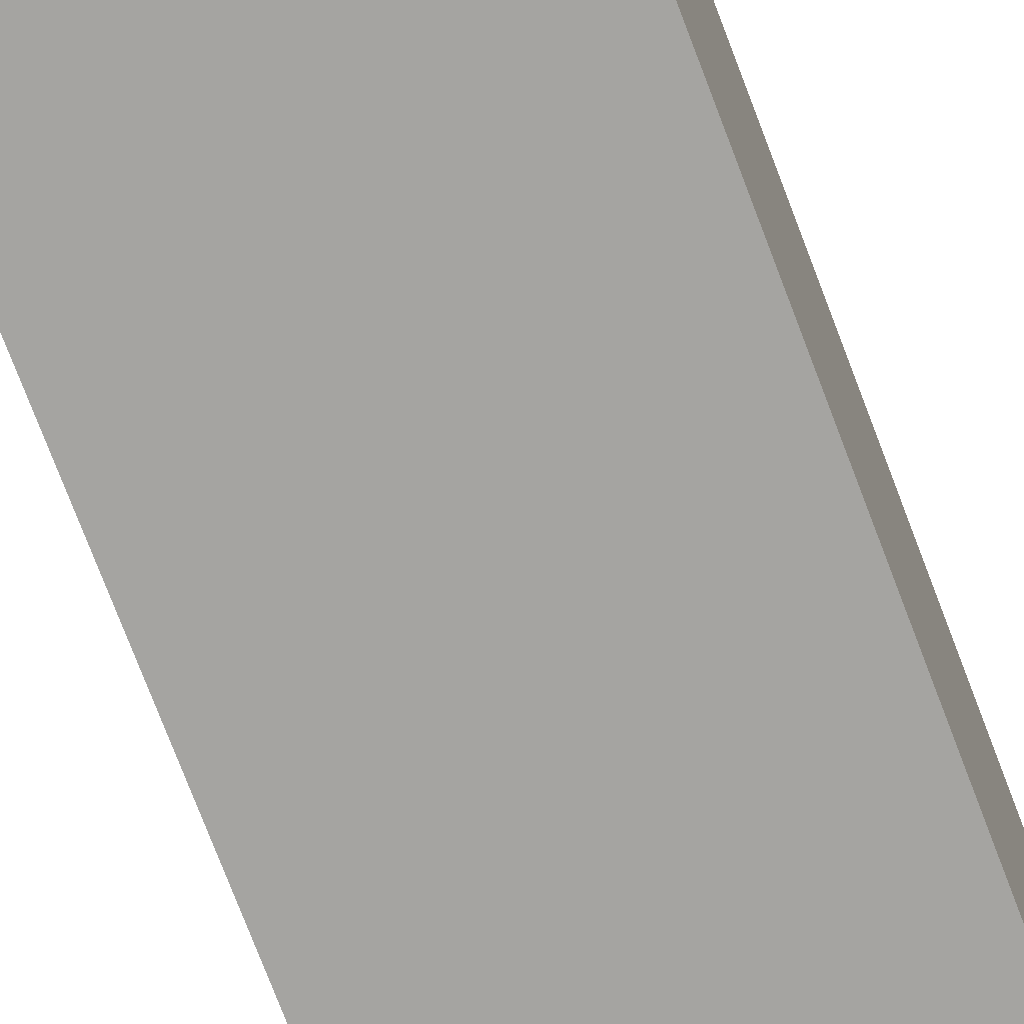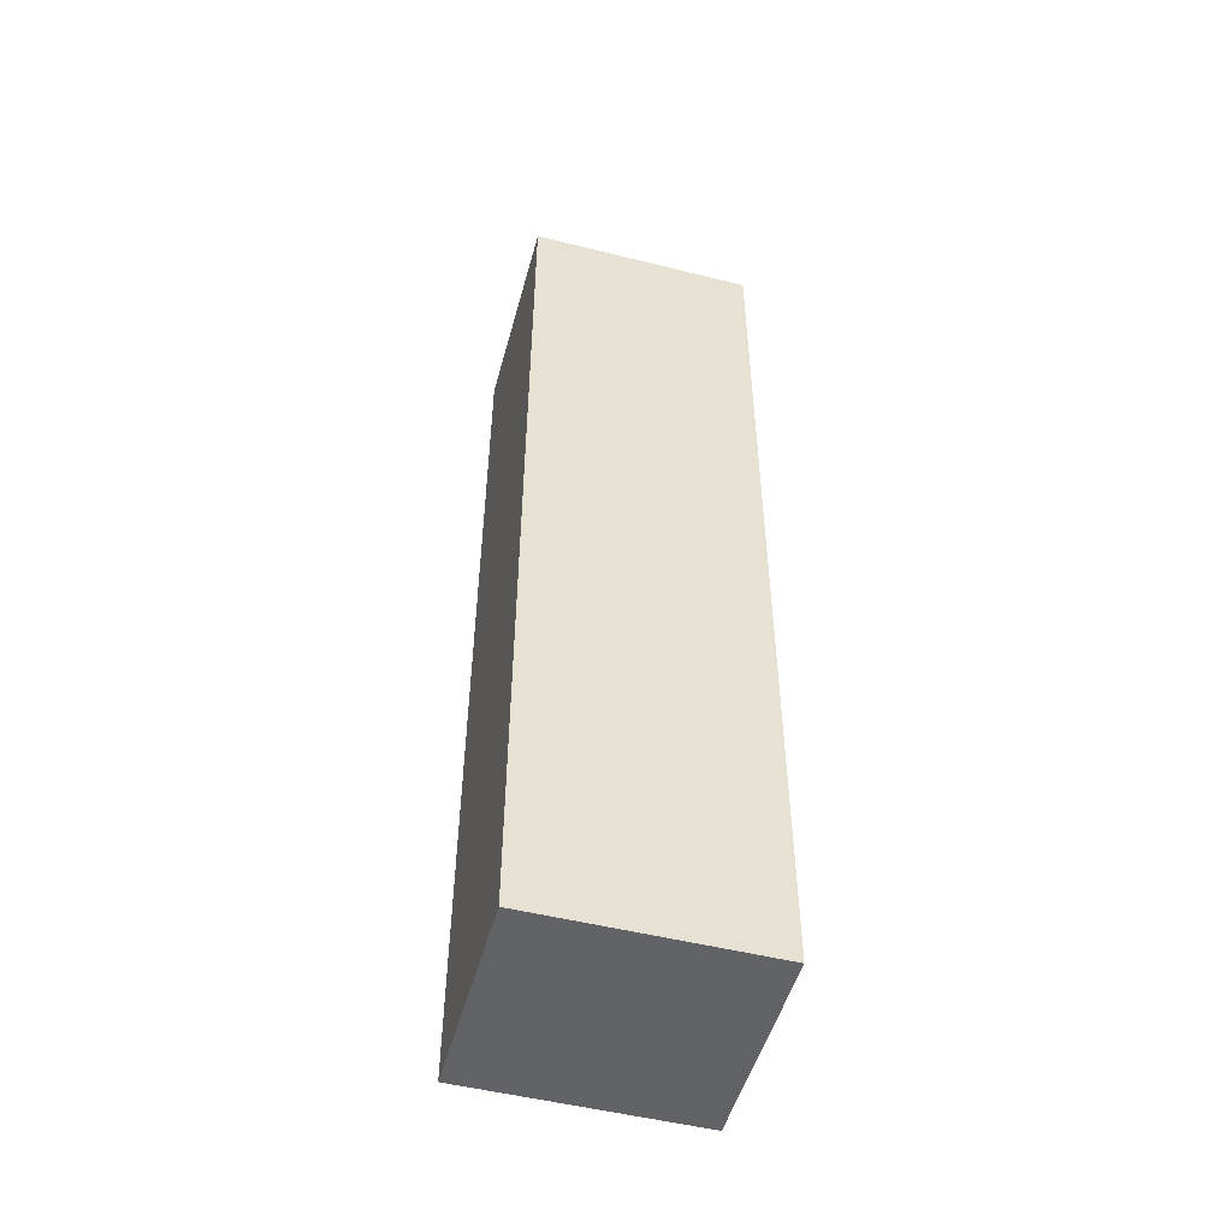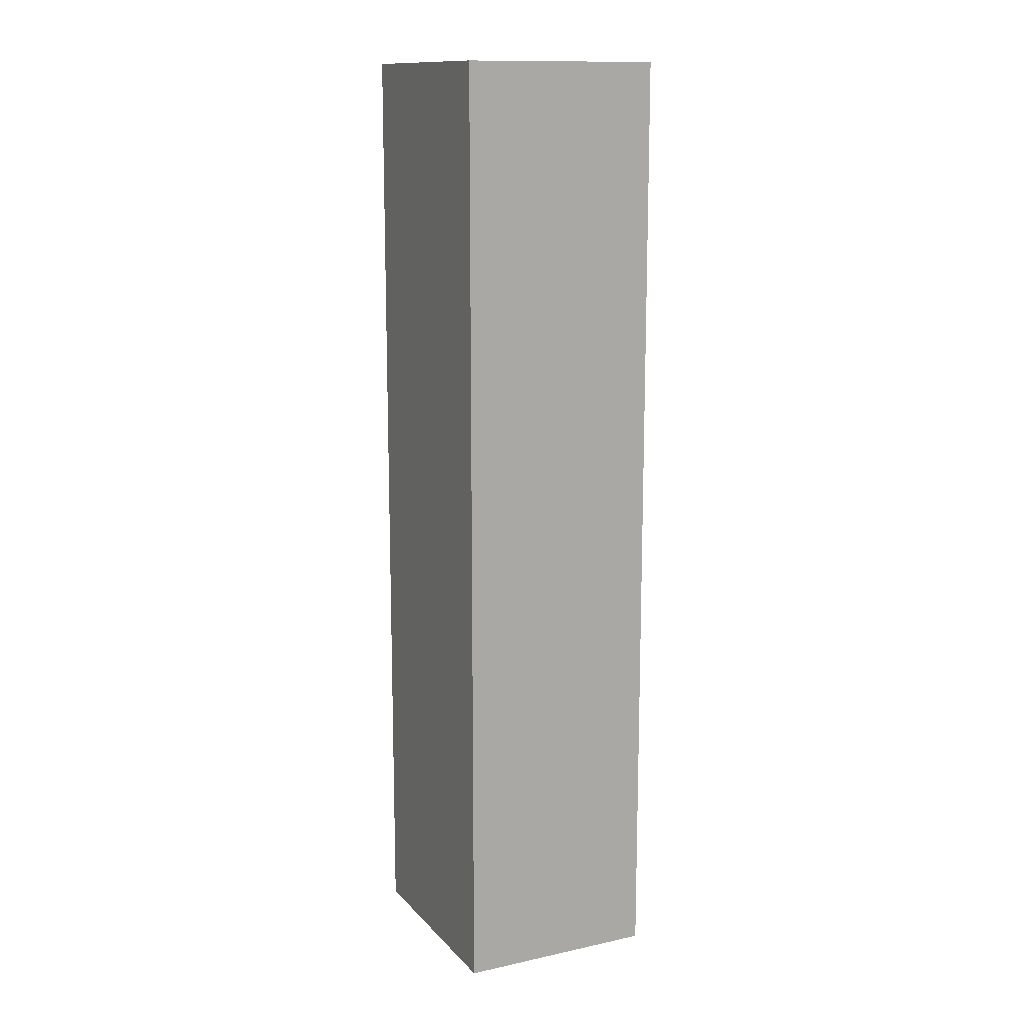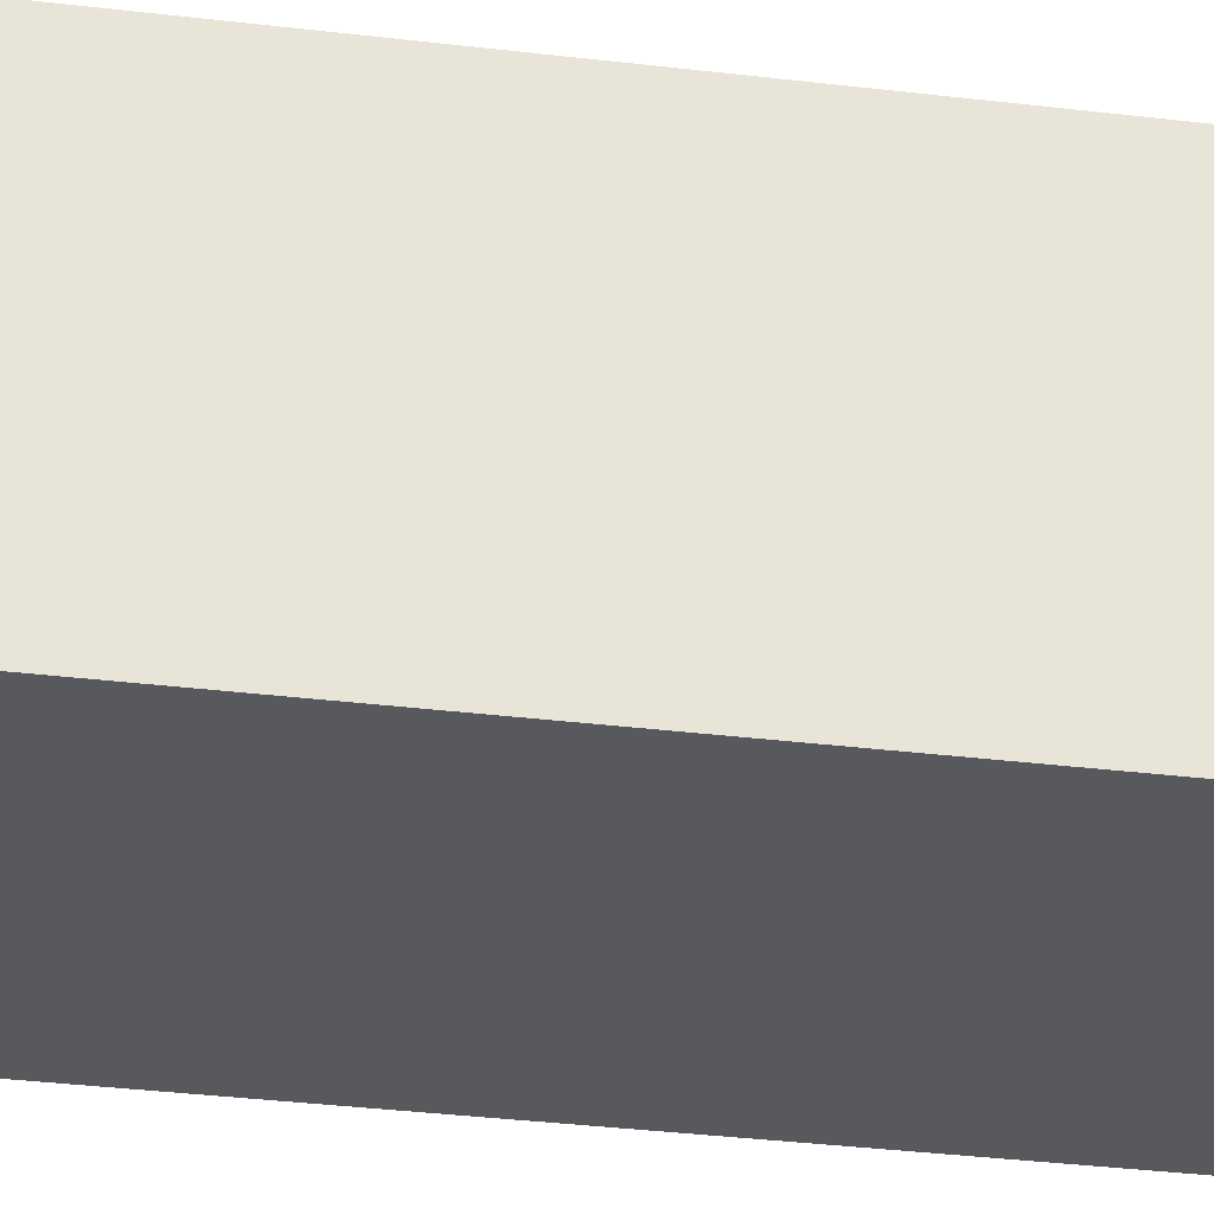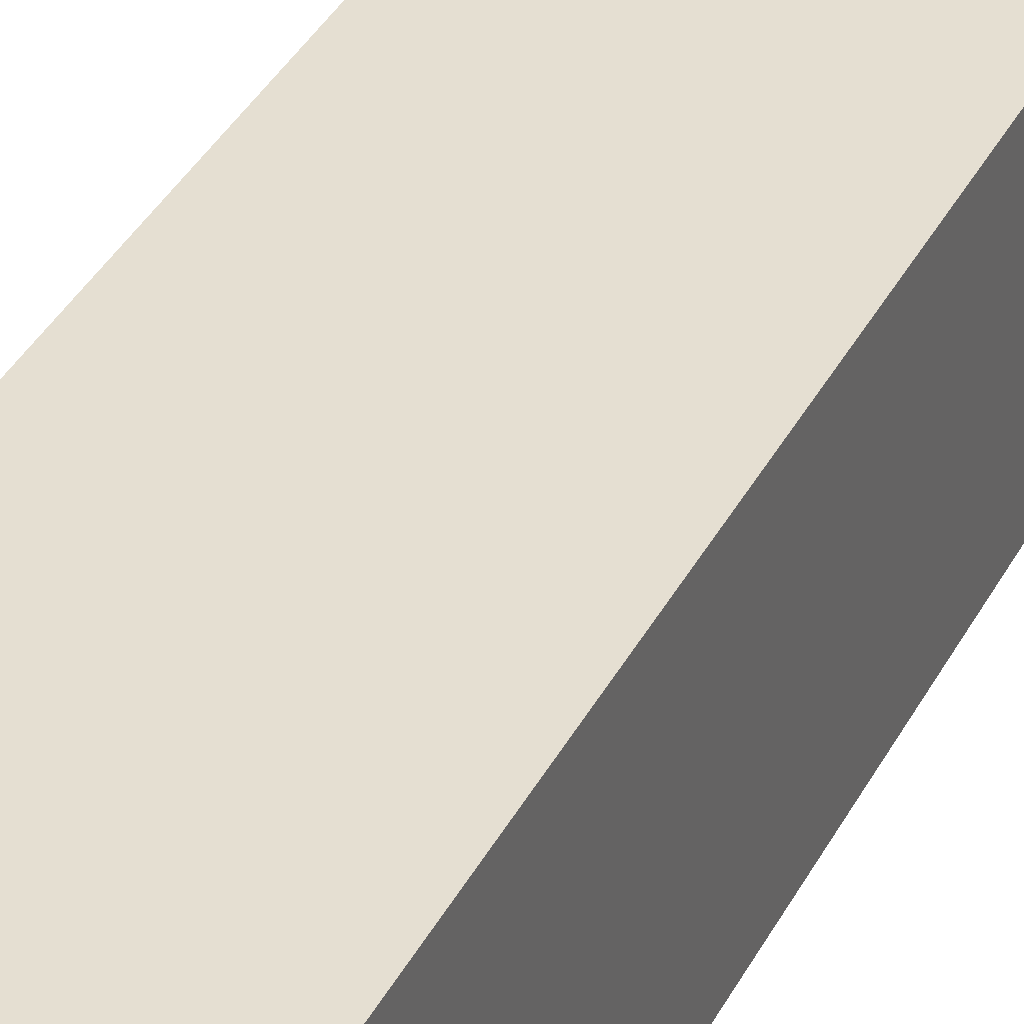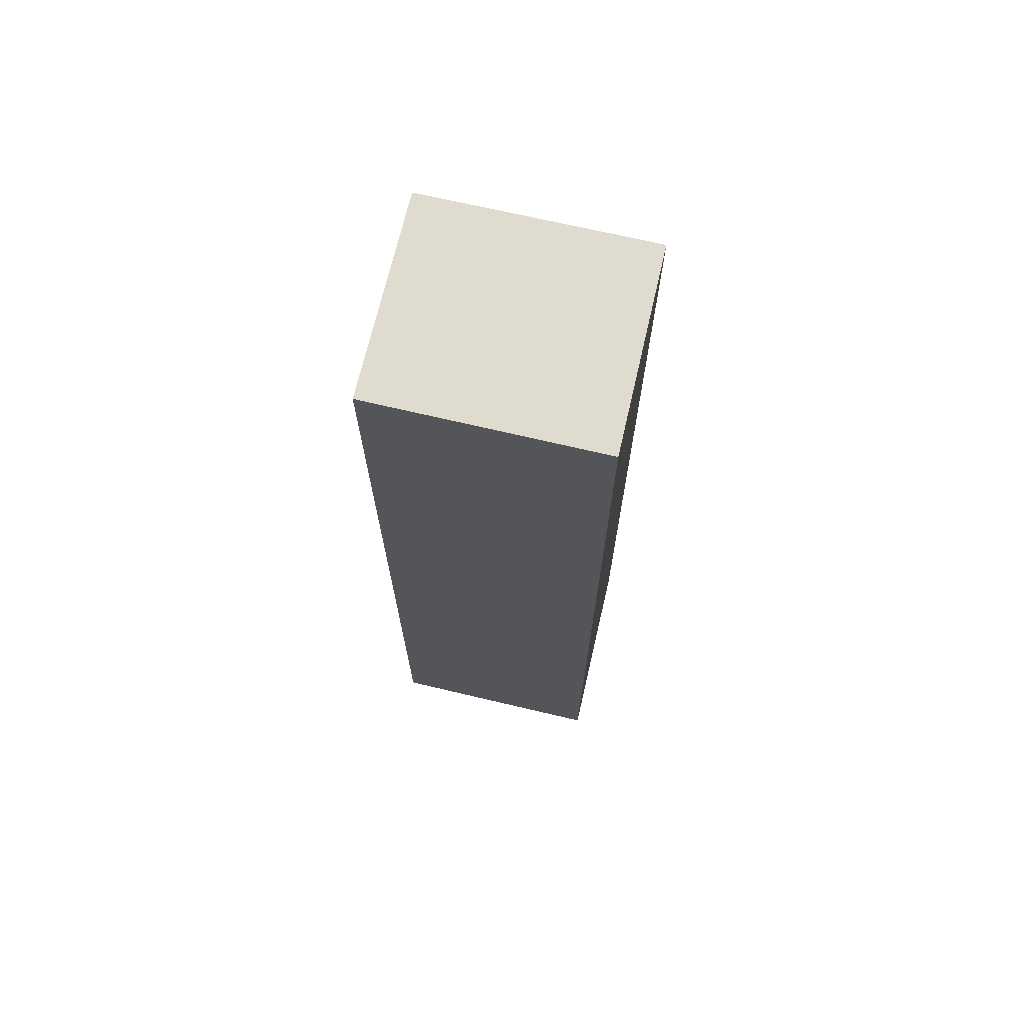
<metadata>
{"format":"obj","ext":"obj","renderer":"f3d","projection":"perspective","resolution":1024,"background":"white","views":[{"elev":-73.6,"azim":-159.3,"up":"+Z"},{"elev":-50.9,"azim":163.9,"up":"+Y"},{"elev":13.3,"azim":-116.6,"up":"+Y"},{"elev":-29.1,"azim":79.3,"up":"+Z"},{"elev":36.8,"azim":-155.3,"up":"+Z"},{"elev":70.3,"azim":-167.6,"up":"+Y"}]}
</metadata>
<code>
v  0 10.02 6.137e-16
v  2.386 10.02 -2.064
v  0.023 10.02 -2.101
v  2.357 10.02 0.031
v  0.023 1.286e-16 -2.101
v  0 0 0
v  2.357 -1.898e-18 0.031
v  2.386 1.264e-16 -2.064
g defaultobject
f 1 2 3
f 2 1 4
f 5 1 3
f 1 5 6
f 6 4 1
f 4 6 7
f 7 2 4
f 2 7 8
f 8 3 2
f 3 8 5
f 8 6 5
f 6 8 7

</code>
